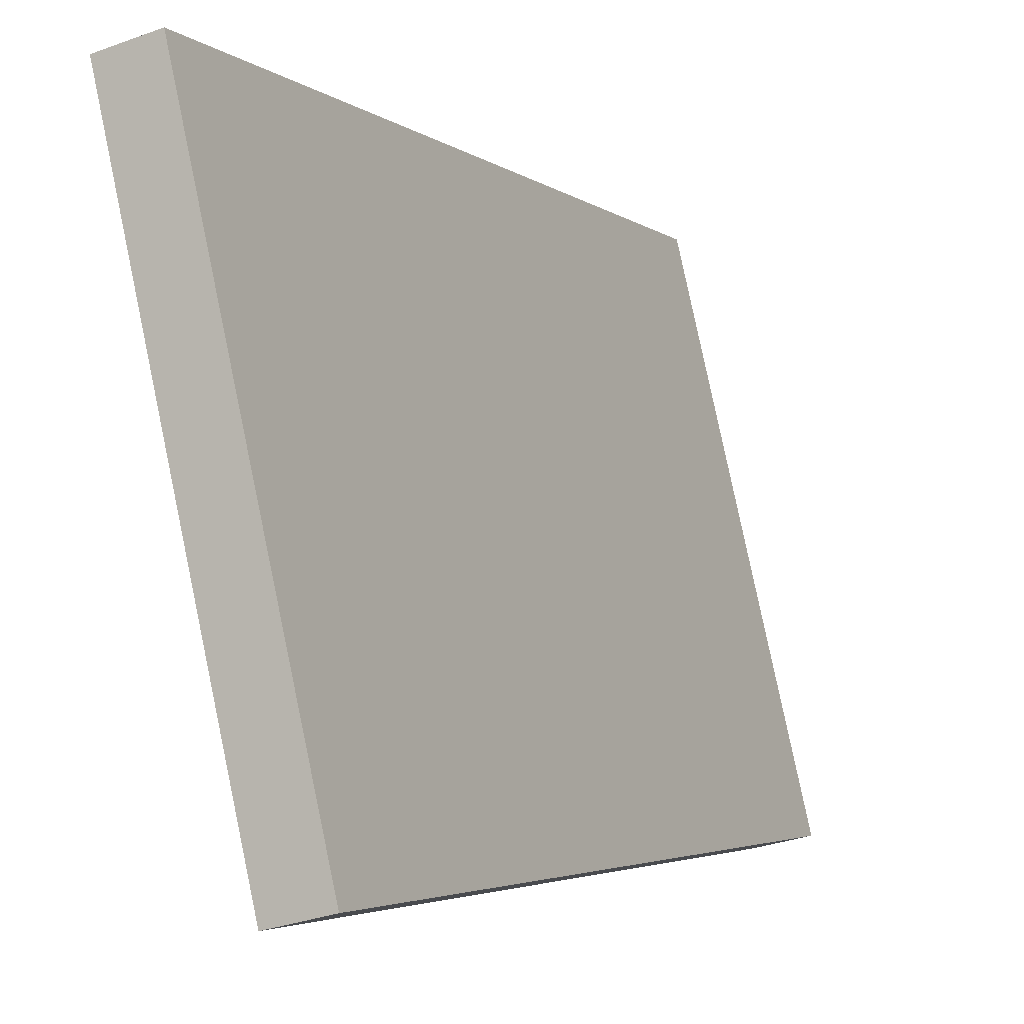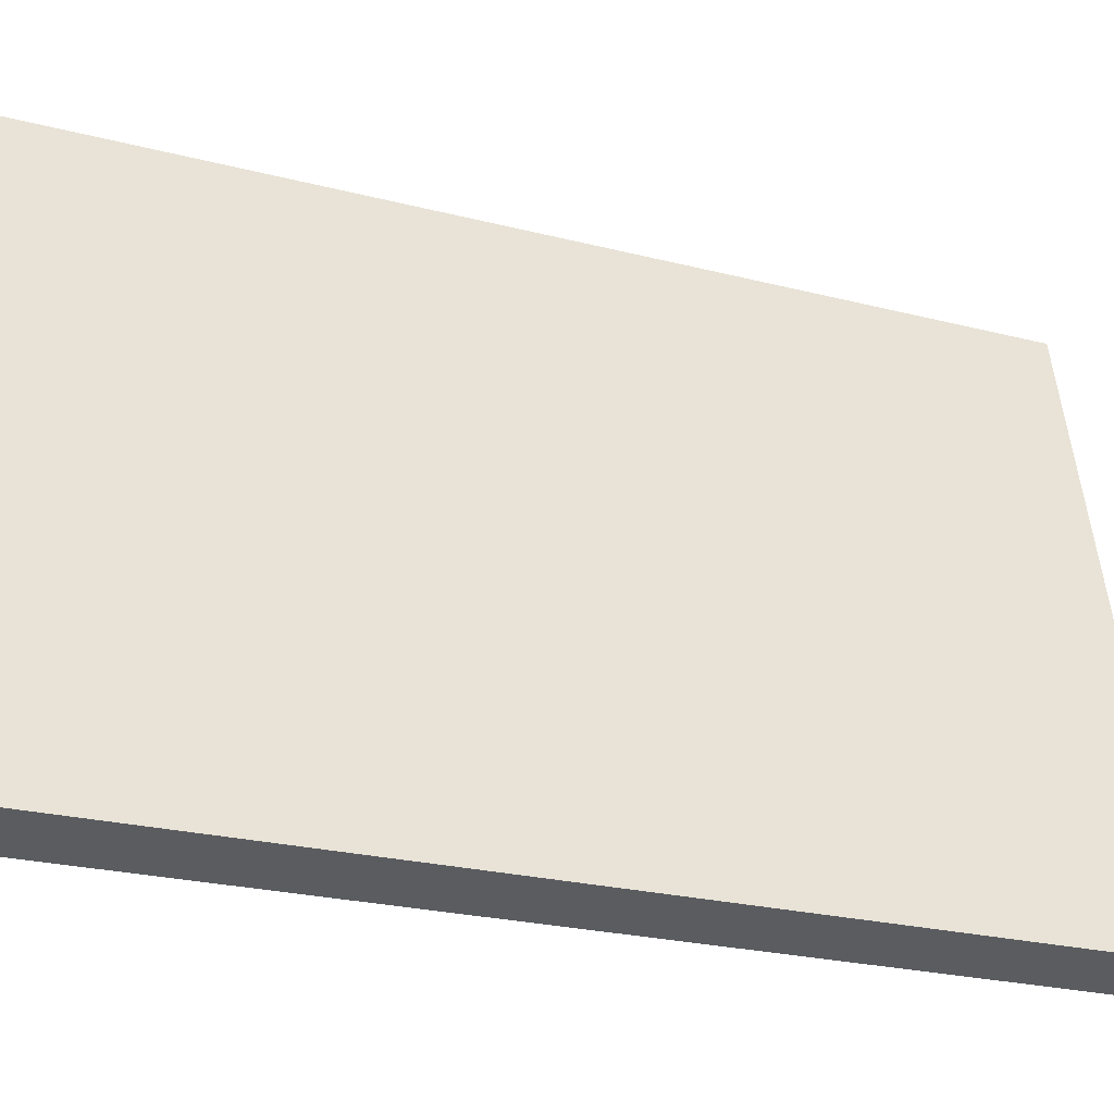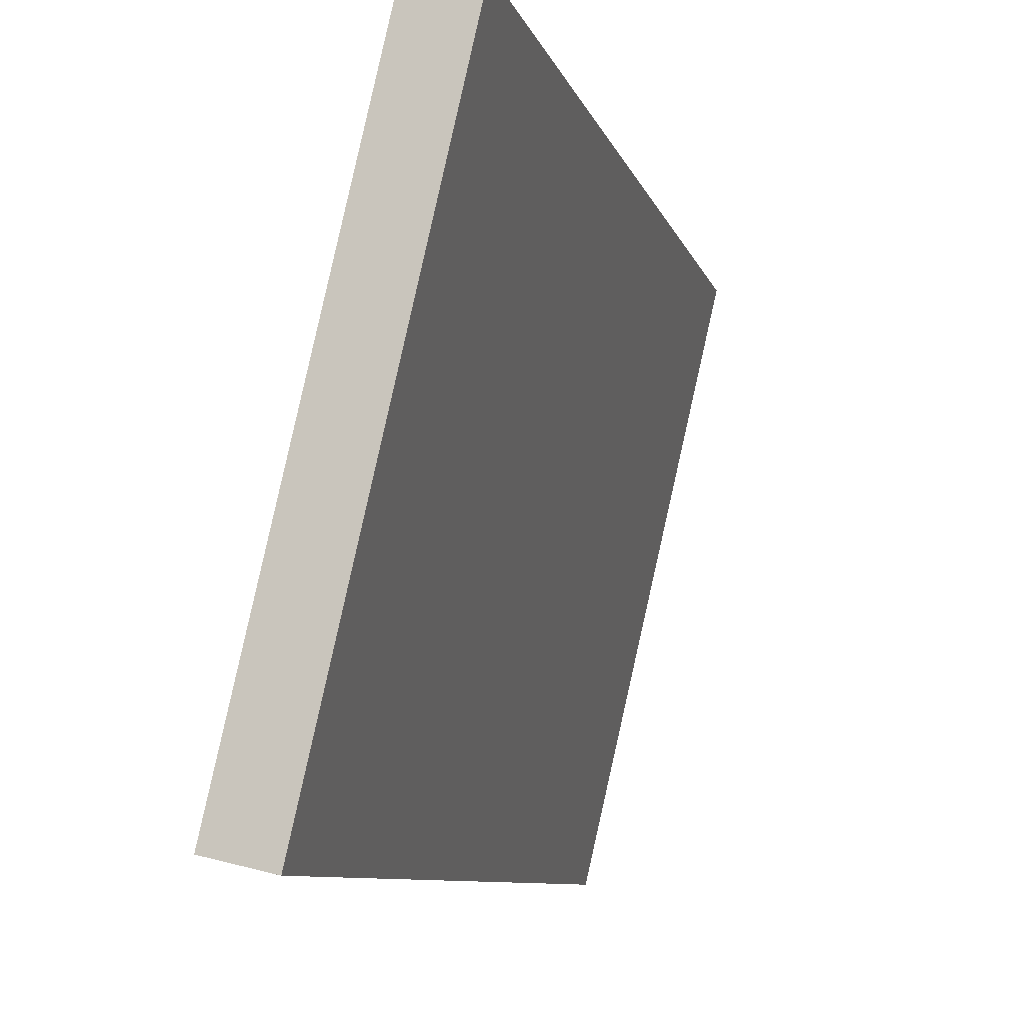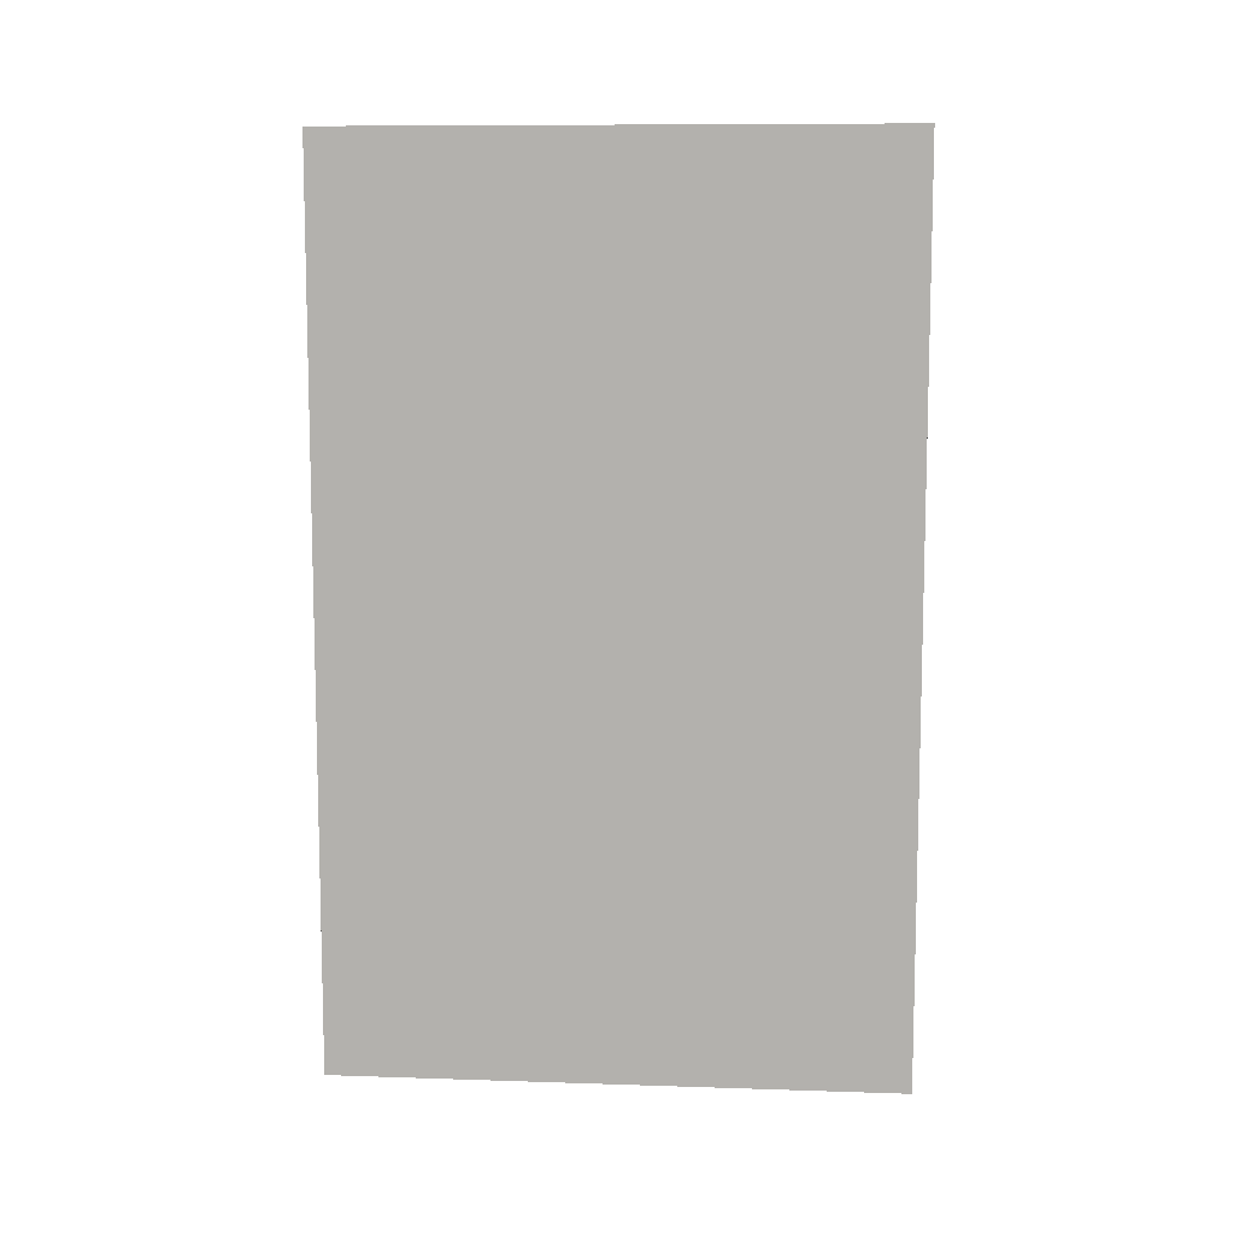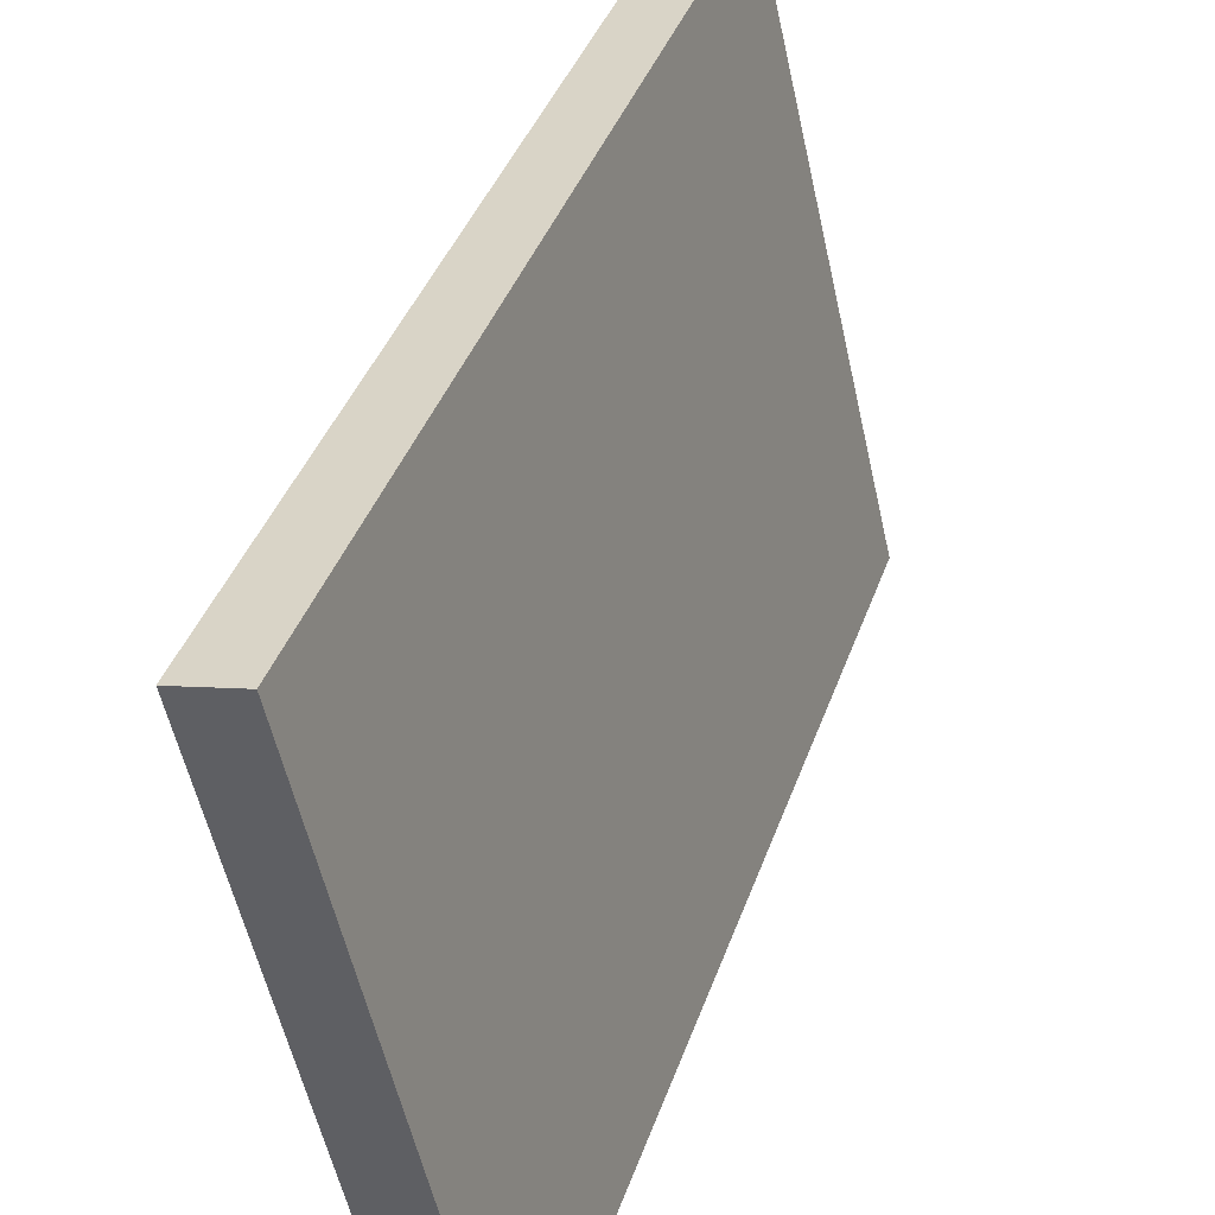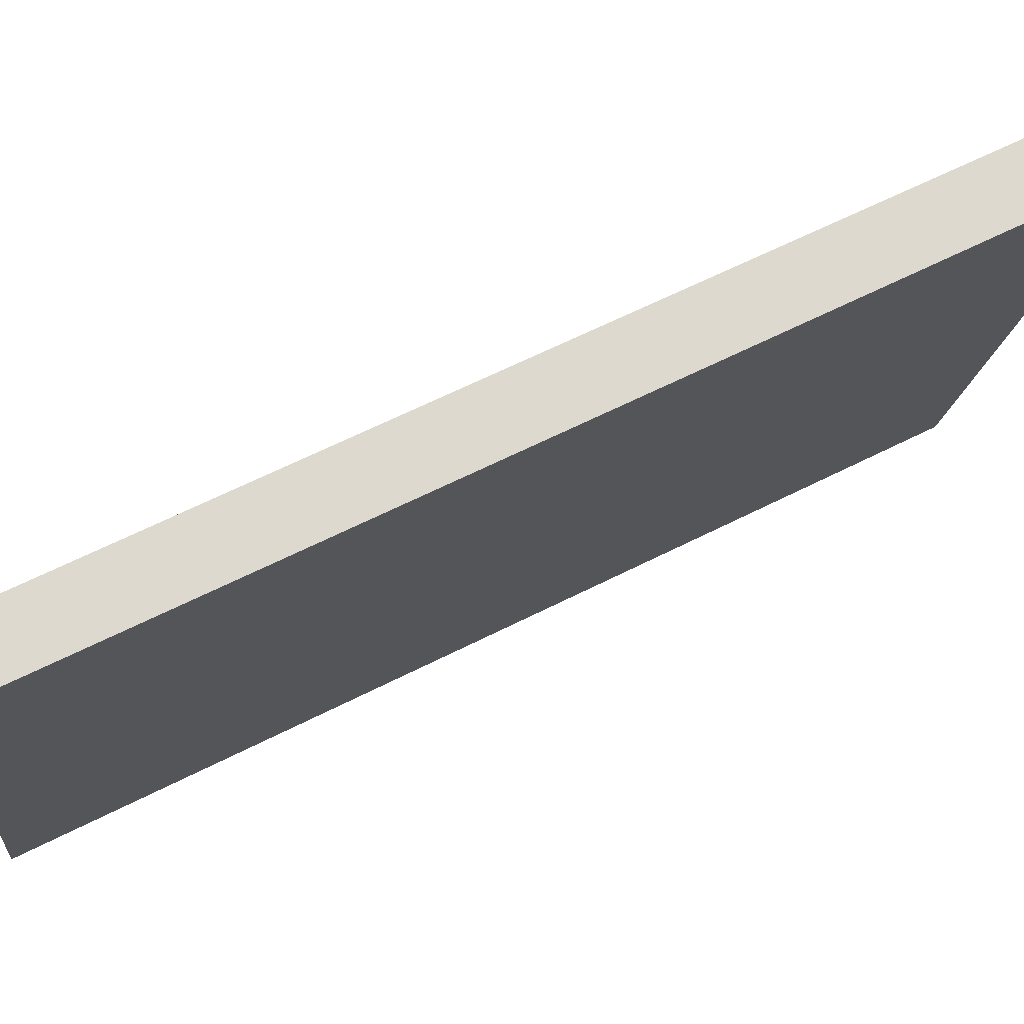
<metadata>
{"format":"obj","ext":"obj","renderer":"f3d","projection":"perspective","resolution":1024,"background":"white","views":[{"elev":-3.6,"azim":24.5,"up":"+Z"},{"elev":-23.5,"azim":66.4,"up":"+Z"},{"elev":-8.2,"azim":-166.8,"up":"+Z"},{"elev":9.6,"azim":-98.1,"up":"+Y"},{"elev":38.6,"azim":17.9,"up":"+Z"},{"elev":61.6,"azim":-117.5,"up":"+Z"}]}
</metadata>
<code>
v  0 8.729 5.345e-16
v  1.772 8.729 -5.222
v  1.236 8.729 -5.346
v  0.536 8.729 0.115
v  1.772 3.198e-16 -5.222
v  1.236 3.273e-16 -5.346
v  0 0 0
v  0.536 -7.042e-18 0.115
g defaultobject
f 1 2 3
f 2 1 4
f 5 3 2
f 3 5 6
f 6 1 3
f 1 6 7
f 7 4 1
f 4 7 8
f 8 2 4
f 2 8 5
f 8 6 5
f 6 8 7

</code>
